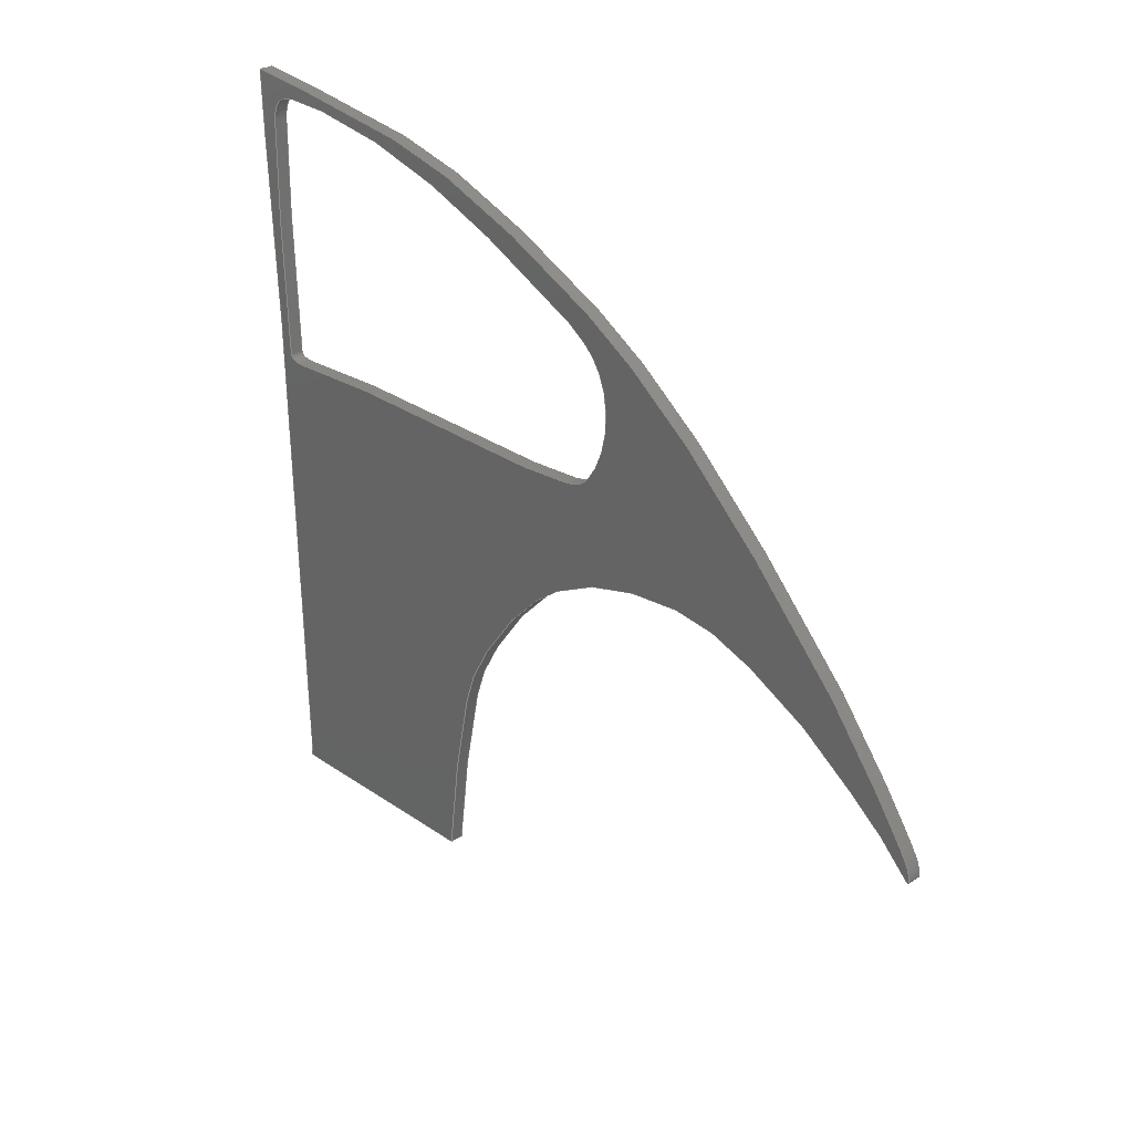
<metadata>
{"format":"step","ext":"step","renderer":"f3d","projection":"perspective","resolution":1024,"background":"white","views":[{"elev":27.4,"azim":-43.3,"up":"+Z"}]}
</metadata>
<code>
ISO-10303-21;
DATA;
#1=PROPERTY_DEFINITION_REPRESENTATION(#5,#3);
#2=PROPERTY_DEFINITION_REPRESENTATION(#6,#4);
#3=REPRESENTATION('',(#7),#300);
#4=REPRESENTATION('',(#8),#300);
#5=PROPERTY_DEFINITION('pmi validation property','',#305);
#6=PROPERTY_DEFINITION('pmi validation property','',#305);
#7=VALUE_REPRESENTATION_ITEM('number of annotations',COUNT_MEASURE(0));
#8=VALUE_REPRESENTATION_ITEM('number of views',COUNT_MEASURE(0));
#9=SHAPE_REPRESENTATION_RELATIONSHIP('','',#74,#10);
#10=ADVANCED_BREP_SHAPE_REPRESENTATION('',(#72),#300);
#11=PLANE('',#76);
#12=PLANE('',#77);
#13=OVER_RIDING_STYLED_ITEM('',(#59),#54,#57);
#14=ORIENTED_EDGE('',*,*,#22,.F.);
#15=ORIENTED_EDGE('',*,*,#23,.T.);
#16=ORIENTED_EDGE('',*,*,#24,.F.);
#17=ORIENTED_EDGE('',*,*,#25,.T.);
#18=ORIENTED_EDGE('',*,*,#22,.T.);
#19=ORIENTED_EDGE('',*,*,#24,.T.);
#20=ORIENTED_EDGE('',*,*,#23,.F.);
#21=ORIENTED_EDGE('',*,*,#25,.F.);
#22=EDGE_CURVE('',#26,#26,#30,.T.);
#23=EDGE_CURVE('',#27,#27,#31,.T.);
#24=EDGE_CURVE('',#28,#28,#32,.T.);
#25=EDGE_CURVE('',#29,#29,#33,.T.);
#26=VERTEX_POINT('',#139);
#27=VERTEX_POINT('',#158);
#28=VERTEX_POINT('',#261);
#29=VERTEX_POINT('',#296);
#30=B_SPLINE_CURVE_WITH_KNOTS('',3,(#121,#122,#123,#124,#125,#126,#127,
#128,#129,#130,#131,#132,#133,#134,#135,#136,#137,#138),.UNSPECIFIED.,.T.,
 .F.,(1,3,1,1,1,1,1,1,1,1,1,1,1,1,1,1,3,1),(-0.06736,0,0.03181,
0.07214,0.1559,0.2291,0.2626,
0.3184,0.4379,0.5176,0.5574,
0.6129,0.6743,0.7423,0.8434,
0.9326,1,1.032),.UNSPECIFIED.);
#31=B_SPLINE_CURVE_WITH_KNOTS('',3,(#140,#141,#142,#143,#144,#145,#146,
#147,#148,#149,#150,#151,#152,#153,#154,#155,#156,#157),.UNSPECIFIED.,.T.,
 .F.,(1,3,1,1,1,1,1,1,1,1,1,1,1,1,1,1,3,1),(-0.06736,0,0.03181,
0.07214,0.1559,0.2291,0.2626,
0.3184,0.4379,0.5176,0.5574,
0.6129,0.6743,0.7423,0.8434,
0.9326,1,1.032),.UNSPECIFIED.);
#32=B_SPLINE_CURVE_WITH_KNOTS('',3,(#227,#228,#229,#230,#231,#232,#233,
#234,#235,#236,#237,#238,#239,#240,#241,#242,#243,#244,#245,#246,#247,#248,
#249,#250,#251,#252,#253,#254,#255,#256,#257,#258,#259,#260),
 .UNSPECIFIED.,.T.,.F.,(1,3,1,1,1,1,1,1,1,1,1,1,1,1,1,1,1,1,1,1,1,1,1,1,
1,1,1,1,1,1,1,1,3,1),(-0.0576,0,0.01137,0.01786,
0.02161,0.02852,0.03491,0.08956,
0.1241,0.187,0.2435,0.2479,
0.2571,0.307,0.3514,0.4051,
0.4586,0.5165,0.5514,0.5728,
0.5868,0.6044,0.6324,0.6642,
0.7008,0.7348,0.7762,0.8159,
0.8537,0.8909,0.9413,0.9424,
1,1.011),.UNSPECIFIED.);
#33=B_SPLINE_CURVE_WITH_KNOTS('',3,(#262,#263,#264,#265,#266,#267,#268,
#269,#270,#271,#272,#273,#274,#275,#276,#277,#278,#279,#280,#281,#282,#283,
#284,#285,#286,#287,#288,#289,#290,#291,#292,#293,#294,#295),
 .UNSPECIFIED.,.T.,.F.,(1,3,1,1,1,1,1,1,1,1,1,1,1,1,1,1,1,1,1,1,1,1,1,1,
1,1,1,1,1,1,1,1,3,1),(-0.0576,0,0.01137,0.01786,
0.02161,0.02852,0.03491,0.08956,
0.1241,0.187,0.2435,0.2479,
0.2571,0.307,0.3514,0.4051,
0.4586,0.5165,0.5514,0.5728,
0.5868,0.6044,0.6324,0.6642,
0.7008,0.7348,0.7762,0.8159,
0.8537,0.8909,0.9413,0.9424,
1,1.011),.UNSPECIFIED.);
#34=EDGE_LOOP('',(#14));
#35=EDGE_LOOP('',(#15));
#36=EDGE_LOOP('',(#16));
#37=EDGE_LOOP('',(#17));
#38=EDGE_LOOP('',(#18));
#39=EDGE_LOOP('',(#19));
#40=EDGE_LOOP('',(#20));
#41=EDGE_LOOP('',(#21));
#42=FACE_BOUND('',#34,.T.);
#43=FACE_BOUND('',#35,.T.);
#44=FACE_BOUND('',#36,.T.);
#45=FACE_BOUND('',#37,.T.);
#46=FACE_BOUND('',#38,.T.);
#47=FACE_BOUND('',#39,.T.);
#48=FACE_BOUND('',#40,.T.);
#49=FACE_BOUND('',#41,.T.);
#50=B_SPLINE_SURFACE_WITH_KNOTS('',3,1,((#85,#86),(#87,#88),(#89,#90),(#91,
#92),(#93,#94),(#95,#96),(#97,#98),(#99,#100),(#101,#102),(#103,
#104),(#105,#106),(#107,#108),(#109,#110),(#111,#112),(#113,#114),(#115,
#116),(#117,#118),(#119,#120)),.SURF_OF_LINEAR_EXTRUSION.,.T.,.F.,.F.,(1,
3,1,1,1,1,1,1,1,1,1,1,1,1,1,1,3,1),(2,2),(-0.06736,0,0.03181,
0.07214,0.1559,0.2291,0.2626,
0.3184,0.4379,0.5176,0.5574,
0.6129,0.6743,0.7423,0.8434,
0.9326,1,1.032),(0,1),.UNSPECIFIED.);
#51=B_SPLINE_SURFACE_WITH_KNOTS('',3,1,((#159,#160),(#161,#162),(#163,#164),
(#165,#166),(#167,#168),(#169,#170),(#171,#172),(#173,#174),(#175,#176),
(#177,#178),(#179,#180),(#181,#182),(#183,#184),(#185,#186),(#187,#188),
(#189,#190),(#191,#192),(#193,#194),(#195,#196),(#197,#198),(#199,#200),
(#201,#202),(#203,#204),(#205,#206),(#207,#208),(#209,#210),(#211,#212),
(#213,#214),(#215,#216),(#217,#218),(#219,#220),(#221,#222),(#223,#224),
(#225,#226)),.SURF_OF_LINEAR_EXTRUSION.,.T.,.F.,.F.,(1,3,1,1,1,1,1,1,1,
1,1,1,1,1,1,1,1,1,1,1,1,1,1,1,1,1,1,1,1,1,1,1,3,1),(2,2),(-0.0576,
0,0.01137,0.01786,0.02161,0.02852,
0.03491,0.08956,0.1241,0.187,
0.2435,0.2479,0.2571,0.307,
0.3514,0.4051,0.4586,0.5165,
0.5514,0.5728,0.5868,0.6044,
0.6324,0.6642,0.7008,0.7348,
0.7762,0.8159,0.8537,0.8909,0.9413,
0.9424,1,1.011),(0,1),.UNSPECIFIED.);
#52=ADVANCED_FACE('',(#42,#43),#50,.F.);
#53=ADVANCED_FACE('',(#44,#45),#51,.F.);
#54=ADVANCED_FACE('',(#46,#47),#11,.T.);
#55=ADVANCED_FACE('',(#48,#49),#12,.F.);
#56=CLOSED_SHELL('',(#52,#53,#54,#55));
#57=STYLED_ITEM('',(#58),#72);
#58=PRESENTATION_STYLE_ASSIGNMENT((#60));
#59=PRESENTATION_STYLE_ASSIGNMENT((#61));
#60=SURFACE_STYLE_USAGE(.BOTH.,#62);
#61=SURFACE_STYLE_USAGE(.BOTH.,#63);
#62=SURFACE_SIDE_STYLE('',(#64));
#63=SURFACE_SIDE_STYLE('',(#65));
#64=SURFACE_STYLE_FILL_AREA(#66);
#65=SURFACE_STYLE_FILL_AREA(#67);
#66=FILL_AREA_STYLE('',(#68));
#67=FILL_AREA_STYLE('',(#69));
#68=FILL_AREA_STYLE_COLOUR('',#70);
#69=FILL_AREA_STYLE_COLOUR('',#71);
#70=COLOUR_RGB('',0.9176,0.9176,0.9176);
#71=COLOUR_RGB('',0.2627,0.2824,0.302);
#72=MANIFOLD_SOLID_BREP('puertatrader',#56);
#73=SHAPE_DEFINITION_REPRESENTATION(#305,#74);
#74=SHAPE_REPRESENTATION('puertatrader',(#75),#300);
#75=AXIS2_PLACEMENT_3D('',#84,#78,#79);
#76=AXIS2_PLACEMENT_3D('',#297,#80,#81);
#77=AXIS2_PLACEMENT_3D('',#298,#82,#83);
#78=DIRECTION('',(0,0,1));
#79=DIRECTION('',(1,0,0));
#80=DIRECTION('',(1,0,0));
#81=DIRECTION('',(0,1,0));
#82=DIRECTION('',(1,0,0));
#83=DIRECTION('',(0,1,0));
#84=CARTESIAN_POINT('',(0,0,0));
#85=CARTESIAN_POINT('',(0.0405,-0.002685,0.01888));
#86=CARTESIAN_POINT('',(0.04,-0.002685,0.01888));
#87=CARTESIAN_POINT('',(0.0405,-0.002422,0.01879));
#88=CARTESIAN_POINT('',(0.04,-0.002422,0.01879));
#89=CARTESIAN_POINT('',(0.0405,-0.002124,0.01844));
#90=CARTESIAN_POINT('',(0.04,-0.002124,0.01844));
#91=CARTESIAN_POINT('',(0.0405,-0.002082,0.0173));
#92=CARTESIAN_POINT('',(0.04,-0.002082,0.0173));
#93=CARTESIAN_POINT('',(0.0405,-0.002057,0.013));
#94=CARTESIAN_POINT('',(0.04,-0.002057,0.013));
#95=CARTESIAN_POINT('',(0.0405,-0.002371,0.009791));
#96=CARTESIAN_POINT('',(0.04,-0.002371,0.009791));
#97=CARTESIAN_POINT('',(0.0405,-0.002172,0.008628));
#98=CARTESIAN_POINT('',(0.04,-0.002172,0.008628));
#99=CARTESIAN_POINT('',(0.0405,-0.004755,0.00905));
#100=CARTESIAN_POINT('',(0.04,-0.004755,0.00905));
#101=CARTESIAN_POINT('',(0.0405,-0.01321,0.008736));
#102=CARTESIAN_POINT('',(0.04,-0.01321,0.008736));
#103=CARTESIAN_POINT('',(0.0405,-0.01726,0.008768));
#104=CARTESIAN_POINT('',(0.04,-0.01726,0.008768));
#105=CARTESIAN_POINT('',(0.0405,-0.01839,0.009217));
#106=CARTESIAN_POINT('',(0.04,-0.01839,0.009217));
#107=CARTESIAN_POINT('',(0.0405,-0.01934,0.01111));
#108=CARTESIAN_POINT('',(0.04,-0.01934,0.01111));
#109=CARTESIAN_POINT('',(0.0405,-0.01904,0.01378));
#110=CARTESIAN_POINT('',(0.04,-0.01904,0.01378));
#111=CARTESIAN_POINT('',(0.0405,-0.01629,0.0153));
#112=CARTESIAN_POINT('',(0.04,-0.01629,0.0153));
#113=CARTESIAN_POINT('',(0.0405,-0.01047,0.01799));
#114=CARTESIAN_POINT('',(0.04,-0.01047,0.01799));
#115=CARTESIAN_POINT('',(0.0405,-0.005902,0.01888));
#116=CARTESIAN_POINT('',(0.04,-0.005902,0.01888));
#117=CARTESIAN_POINT('',(0.0405,-0.003241,0.01907));
#118=CARTESIAN_POINT('',(0.04,-0.003241,0.01907));
#119=CARTESIAN_POINT('',(0.0405,-0.002685,0.01888));
#120=CARTESIAN_POINT('',(0.04,-0.002685,0.01888));
#121=CARTESIAN_POINT('',(0.0405,-0.002685,0.01888));
#122=CARTESIAN_POINT('',(0.0405,-0.002422,0.01879));
#123=CARTESIAN_POINT('',(0.0405,-0.002124,0.01844));
#124=CARTESIAN_POINT('',(0.0405,-0.002082,0.0173));
#125=CARTESIAN_POINT('',(0.0405,-0.002057,0.013));
#126=CARTESIAN_POINT('',(0.0405,-0.002371,0.009791));
#127=CARTESIAN_POINT('',(0.0405,-0.002172,0.008628));
#128=CARTESIAN_POINT('',(0.0405,-0.004755,0.00905));
#129=CARTESIAN_POINT('',(0.0405,-0.01321,0.008736));
#130=CARTESIAN_POINT('',(0.0405,-0.01726,0.008768));
#131=CARTESIAN_POINT('',(0.0405,-0.01839,0.009217));
#132=CARTESIAN_POINT('',(0.0405,-0.01934,0.01111));
#133=CARTESIAN_POINT('',(0.0405,-0.01904,0.01378));
#134=CARTESIAN_POINT('',(0.0405,-0.01629,0.0153));
#135=CARTESIAN_POINT('',(0.0405,-0.01047,0.01799));
#136=CARTESIAN_POINT('',(0.0405,-0.005902,0.01888));
#137=CARTESIAN_POINT('',(0.0405,-0.003241,0.01907));
#138=CARTESIAN_POINT('',(0.0405,-0.002685,0.01888));
#139=CARTESIAN_POINT('',(0.0405,-0.002685,0.01888));
#140=CARTESIAN_POINT('',(0.04,-0.002685,0.01888));
#141=CARTESIAN_POINT('',(0.04,-0.002422,0.01879));
#142=CARTESIAN_POINT('',(0.04,-0.002124,0.01844));
#143=CARTESIAN_POINT('',(0.04,-0.002082,0.0173));
#144=CARTESIAN_POINT('',(0.04,-0.002057,0.013));
#145=CARTESIAN_POINT('',(0.04,-0.002371,0.009791));
#146=CARTESIAN_POINT('',(0.04,-0.002172,0.008628));
#147=CARTESIAN_POINT('',(0.04,-0.004755,0.00905));
#148=CARTESIAN_POINT('',(0.04,-0.01321,0.008736));
#149=CARTESIAN_POINT('',(0.04,-0.01726,0.008768));
#150=CARTESIAN_POINT('',(0.04,-0.01839,0.009217));
#151=CARTESIAN_POINT('',(0.04,-0.01934,0.01111));
#152=CARTESIAN_POINT('',(0.04,-0.01904,0.01378));
#153=CARTESIAN_POINT('',(0.04,-0.01629,0.0153));
#154=CARTESIAN_POINT('',(0.04,-0.01047,0.01799));
#155=CARTESIAN_POINT('',(0.04,-0.005902,0.01888));
#156=CARTESIAN_POINT('',(0.04,-0.003241,0.01907));
#157=CARTESIAN_POINT('',(0.04,-0.002685,0.01888));
#158=CARTESIAN_POINT('',(0.04,-0.002685,0.01888));
#159=CARTESIAN_POINT('',(0.0405,-0.002652,-0.00858));
#160=CARTESIAN_POINT('',(0.04,-0.002652,-0.00858));
#161=CARTESIAN_POINT('',(0.0405,-0.002409,-0.008579));
#162=CARTESIAN_POINT('',(0.04,-0.002409,-0.008579));
#163=CARTESIAN_POINT('',(0.0405,-0.002377,-0.008573));
#164=CARTESIAN_POINT('',(0.04,-0.002377,-0.008573));
#165=CARTESIAN_POINT('',(0.0405,-0.002231,-0.008551));
#166=CARTESIAN_POINT('',(0.04,-0.002231,-0.008551));
#167=CARTESIAN_POINT('',(0.0405,-0.00218,-0.00858));
#168=CARTESIAN_POINT('',(0.04,-0.00218,-0.00858));
#169=CARTESIAN_POINT('',(0.0405,-0.002179,-0.008414));
#170=CARTESIAN_POINT('',(0.04,-0.002179,-0.008414));
#171=CARTESIAN_POINT('',(0.0405,-0.002314,-0.008366));
#172=CARTESIAN_POINT('',(0.04,-0.002314,-0.008366));
#173=CARTESIAN_POINT('',(0.0405,-0.001937,-0.0002914));
#174=CARTESIAN_POINT('',(0.04,-0.001937,-0.0002914));
#175=CARTESIAN_POINT('',(0.0405,-0.002073,0.001821));
#176=CARTESIAN_POINT('',(0.04,-0.002073,0.001821));
#177=CARTESIAN_POINT('',(0.0405,-0.001858,0.01113));
#178=CARTESIAN_POINT('',(0.04,-0.001858,0.01113));
#179=CARTESIAN_POINT('',(0.0405,-0.00133,0.01958));
#180=CARTESIAN_POINT('',(0.04,-0.00133,0.01958));
#181=CARTESIAN_POINT('',(0.0405,-0.001396,0.01972));
#182=CARTESIAN_POINT('',(0.04,-0.001396,0.01972));
#183=CARTESIAN_POINT('',(0.0405,-0.001751,0.01967));
#184=CARTESIAN_POINT('',(0.04,-0.001751,0.01967));
#185=CARTESIAN_POINT('',(0.0405,-0.008362,0.019));
#186=CARTESIAN_POINT('',(0.04,-0.008362,0.019));
#187=CARTESIAN_POINT('',(0.0405,-0.01231,0.01798));
#188=CARTESIAN_POINT('',(0.04,-0.01231,0.01798));
#189=CARTESIAN_POINT('',(0.0405,-0.01935,0.01494));
#190=CARTESIAN_POINT('',(0.04,-0.01935,0.01494));
#191=CARTESIAN_POINT('',(0.0405,-0.02447,0.01074));
#192=CARTESIAN_POINT('',(0.04,-0.02447,0.01074));
#193=CARTESIAN_POINT('',(0.0405,-0.03023,0.004732));
#194=CARTESIAN_POINT('',(0.04,-0.03023,0.004732));
#195=CARTESIAN_POINT('',(0.0405,-0.03187,0.002057));
#196=CARTESIAN_POINT('',(0.04,-0.03187,0.002057));
#197=CARTESIAN_POINT('',(0.0405,-0.03262,0.001167));
#198=CARTESIAN_POINT('',(0.04,-0.03262,0.001167));
#199=CARTESIAN_POINT('',(0.0405,-0.03276,0.000261));
#200=CARTESIAN_POINT('',(0.04,-0.03276,0.000261));
#201=CARTESIAN_POINT('',(0.0405,-0.03203,0.001269));
#202=CARTESIAN_POINT('',(0.04,-0.03203,0.001269));
#203=CARTESIAN_POINT('',(0.0405,-0.03058,0.002355));
#204=CARTESIAN_POINT('',(0.04,-0.03058,0.002355));
#205=CARTESIAN_POINT('',(0.0405,-0.02868,0.00393));
#206=CARTESIAN_POINT('',(0.04,-0.02868,0.00393));
#207=CARTESIAN_POINT('',(0.0405,-0.02568,0.005464));
#208=CARTESIAN_POINT('',(0.04,-0.02568,0.005464));
#209=CARTESIAN_POINT('',(0.0405,-0.02298,0.006347));
#210=CARTESIAN_POINT('',(0.04,-0.02298,0.006347));
#211=CARTESIAN_POINT('',(0.0405,-0.01858,0.005788));
#212=CARTESIAN_POINT('',(0.04,-0.01858,0.005788));
#213=CARTESIAN_POINT('',(0.0405,-0.0153,0.003752));
#214=CARTESIAN_POINT('',(0.04,-0.0153,0.003752));
#215=CARTESIAN_POINT('',(0.0405,-0.01299,0.0006193));
#216=CARTESIAN_POINT('',(0.04,-0.01299,0.0006193));
#217=CARTESIAN_POINT('',(0.0405,-0.01165,-0.001671));
#218=CARTESIAN_POINT('',(0.04,-0.01165,-0.001671));
#219=CARTESIAN_POINT('',(0.0405,-0.01077,-0.008617));
#220=CARTESIAN_POINT('',(0.04,-0.01077,-0.008617));
#221=CARTESIAN_POINT('',(0.0405,-0.01096,-0.008556));
#222=CARTESIAN_POINT('',(0.04,-0.01096,-0.008556));
#223=CARTESIAN_POINT('',(0.0405,-0.003883,-0.00859));
#224=CARTESIAN_POINT('',(0.04,-0.003883,-0.00859));
#225=CARTESIAN_POINT('',(0.0405,-0.002652,-0.00858));
#226=CARTESIAN_POINT('',(0.04,-0.002652,-0.00858));
#227=CARTESIAN_POINT('',(0.0405,-0.002652,-0.00858));
#228=CARTESIAN_POINT('',(0.0405,-0.002409,-0.008579));
#229=CARTESIAN_POINT('',(0.0405,-0.002377,-0.008573));
#230=CARTESIAN_POINT('',(0.0405,-0.002231,-0.008551));
#231=CARTESIAN_POINT('',(0.0405,-0.00218,-0.00858));
#232=CARTESIAN_POINT('',(0.0405,-0.002179,-0.008414));
#233=CARTESIAN_POINT('',(0.0405,-0.002314,-0.008366));
#234=CARTESIAN_POINT('',(0.0405,-0.001937,-0.0002914));
#235=CARTESIAN_POINT('',(0.0405,-0.002073,0.001821));
#236=CARTESIAN_POINT('',(0.0405,-0.001858,0.01113));
#237=CARTESIAN_POINT('',(0.0405,-0.00133,0.01958));
#238=CARTESIAN_POINT('',(0.0405,-0.001396,0.01972));
#239=CARTESIAN_POINT('',(0.0405,-0.001751,0.01967));
#240=CARTESIAN_POINT('',(0.0405,-0.008362,0.019));
#241=CARTESIAN_POINT('',(0.0405,-0.01231,0.01798));
#242=CARTESIAN_POINT('',(0.0405,-0.01935,0.01494));
#243=CARTESIAN_POINT('',(0.0405,-0.02447,0.01074));
#244=CARTESIAN_POINT('',(0.0405,-0.03023,0.004732));
#245=CARTESIAN_POINT('',(0.0405,-0.03187,0.002057));
#246=CARTESIAN_POINT('',(0.0405,-0.03262,0.001167));
#247=CARTESIAN_POINT('',(0.0405,-0.03276,0.000261));
#248=CARTESIAN_POINT('',(0.0405,-0.03203,0.001269));
#249=CARTESIAN_POINT('',(0.0405,-0.03058,0.002355));
#250=CARTESIAN_POINT('',(0.0405,-0.02868,0.00393));
#251=CARTESIAN_POINT('',(0.0405,-0.02568,0.005464));
#252=CARTESIAN_POINT('',(0.0405,-0.02298,0.006347));
#253=CARTESIAN_POINT('',(0.0405,-0.01858,0.005788));
#254=CARTESIAN_POINT('',(0.0405,-0.0153,0.003752));
#255=CARTESIAN_POINT('',(0.0405,-0.01299,0.0006193));
#256=CARTESIAN_POINT('',(0.0405,-0.01165,-0.001671));
#257=CARTESIAN_POINT('',(0.0405,-0.01077,-0.008617));
#258=CARTESIAN_POINT('',(0.0405,-0.01096,-0.008556));
#259=CARTESIAN_POINT('',(0.0405,-0.003883,-0.00859));
#260=CARTESIAN_POINT('',(0.0405,-0.002652,-0.00858));
#261=CARTESIAN_POINT('',(0.0405,-0.002652,-0.00858));
#262=CARTESIAN_POINT('',(0.04,-0.002652,-0.00858));
#263=CARTESIAN_POINT('',(0.04,-0.002409,-0.008579));
#264=CARTESIAN_POINT('',(0.04,-0.002377,-0.008573));
#265=CARTESIAN_POINT('',(0.04,-0.002231,-0.008551));
#266=CARTESIAN_POINT('',(0.04,-0.00218,-0.00858));
#267=CARTESIAN_POINT('',(0.04,-0.002179,-0.008414));
#268=CARTESIAN_POINT('',(0.04,-0.002314,-0.008366));
#269=CARTESIAN_POINT('',(0.04,-0.001937,-0.0002914));
#270=CARTESIAN_POINT('',(0.04,-0.002073,0.001821));
#271=CARTESIAN_POINT('',(0.04,-0.001858,0.01113));
#272=CARTESIAN_POINT('',(0.04,-0.00133,0.01958));
#273=CARTESIAN_POINT('',(0.04,-0.001396,0.01972));
#274=CARTESIAN_POINT('',(0.04,-0.001751,0.01967));
#275=CARTESIAN_POINT('',(0.04,-0.008362,0.019));
#276=CARTESIAN_POINT('',(0.04,-0.01231,0.01798));
#277=CARTESIAN_POINT('',(0.04,-0.01935,0.01494));
#278=CARTESIAN_POINT('',(0.04,-0.02447,0.01074));
#279=CARTESIAN_POINT('',(0.04,-0.03023,0.004732));
#280=CARTESIAN_POINT('',(0.04,-0.03187,0.002057));
#281=CARTESIAN_POINT('',(0.04,-0.03262,0.001167));
#282=CARTESIAN_POINT('',(0.04,-0.03276,0.000261));
#283=CARTESIAN_POINT('',(0.04,-0.03203,0.001269));
#284=CARTESIAN_POINT('',(0.04,-0.03058,0.002355));
#285=CARTESIAN_POINT('',(0.04,-0.02868,0.00393));
#286=CARTESIAN_POINT('',(0.04,-0.02568,0.005464));
#287=CARTESIAN_POINT('',(0.04,-0.02298,0.006347));
#288=CARTESIAN_POINT('',(0.04,-0.01858,0.005788));
#289=CARTESIAN_POINT('',(0.04,-0.0153,0.003752));
#290=CARTESIAN_POINT('',(0.04,-0.01299,0.0006193));
#291=CARTESIAN_POINT('',(0.04,-0.01165,-0.001671));
#292=CARTESIAN_POINT('',(0.04,-0.01077,-0.008617));
#293=CARTESIAN_POINT('',(0.04,-0.01096,-0.008556));
#294=CARTESIAN_POINT('',(0.04,-0.003883,-0.00859));
#295=CARTESIAN_POINT('',(0.04,-0.002652,-0.00858));
#296=CARTESIAN_POINT('',(0.04,-0.002652,-0.00858));
#297=CARTESIAN_POINT('',(0.0405,0.003127,0.006745));
#298=CARTESIAN_POINT('',(0.04,0.003127,0.006745));
#299=MECHANICAL_DESIGN_GEOMETRIC_PRESENTATION_REPRESENTATION('',(#57,#13),
#300);
#300=(
GEOMETRIC_REPRESENTATION_CONTEXT(3)
GLOBAL_UNCERTAINTY_ASSIGNED_CONTEXT((#301))
GLOBAL_UNIT_ASSIGNED_CONTEXT((#304,#303,#302))
REPRESENTATION_CONTEXT('puertatrader','TOP_LEVEL_ASSEMBLY_PART')
);
#301=UNCERTAINTY_MEASURE_WITH_UNIT(LENGTH_MEASURE(5e-06),#304,
'DISTANCE_ACCURACY_VALUE','Maximum Tolerance applied to model');
#302=(
NAMED_UNIT(*)
SI_UNIT($,.STERADIAN.)
SOLID_ANGLE_UNIT()
);
#303=(
NAMED_UNIT(*)
PLANE_ANGLE_UNIT()
SI_UNIT($,.RADIAN.)
);
#304=(
LENGTH_UNIT()
NAMED_UNIT(*)
SI_UNIT($,.METRE.)
);
#305=PRODUCT_DEFINITION_SHAPE('','',#306);
#306=PRODUCT_DEFINITION('','',#308,#307);
#307=PRODUCT_DEFINITION_CONTEXT('',#314,'design');
#308=PRODUCT_DEFINITION_FORMATION_WITH_SPECIFIED_SOURCE('','',#310,
 .NOT_KNOWN.);
#309=PRODUCT_RELATED_PRODUCT_CATEGORY('','',(#310));
#310=PRODUCT('puertatrader','puertatrader','puertatrader',(#312));
#311=PRODUCT_CATEGORY('','');
#312=PRODUCT_CONTEXT('',#314,'mechanical');
#313=APPLICATION_PROTOCOL_DEFINITION('international standard',
'automotive_design',2010,#314);
#314=APPLICATION_CONTEXT(
'core data for automotive mechanical design processes');
ENDSEC;
END-ISO-10303-21;

</code>
